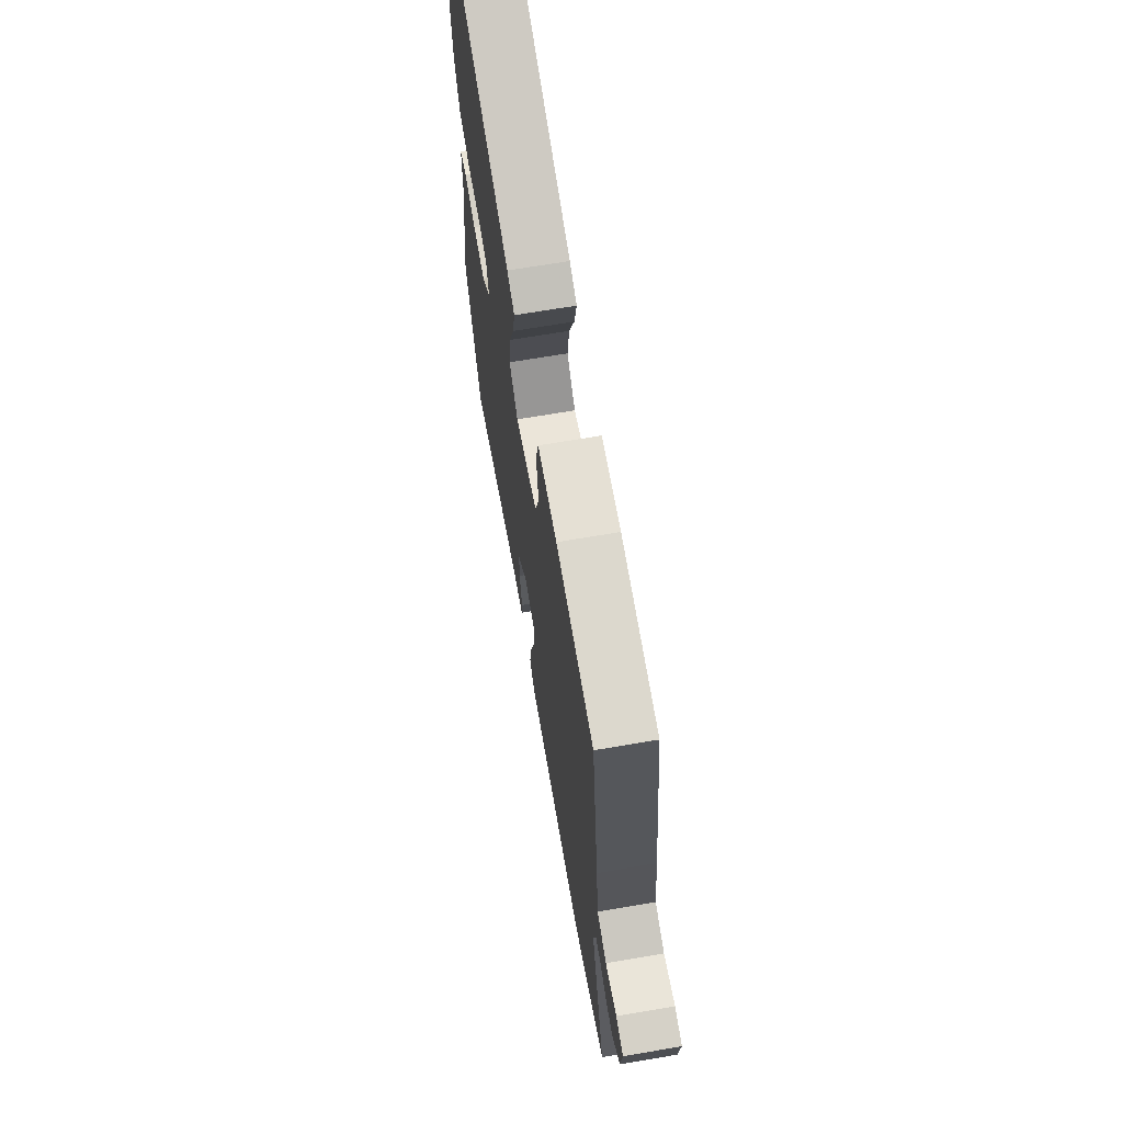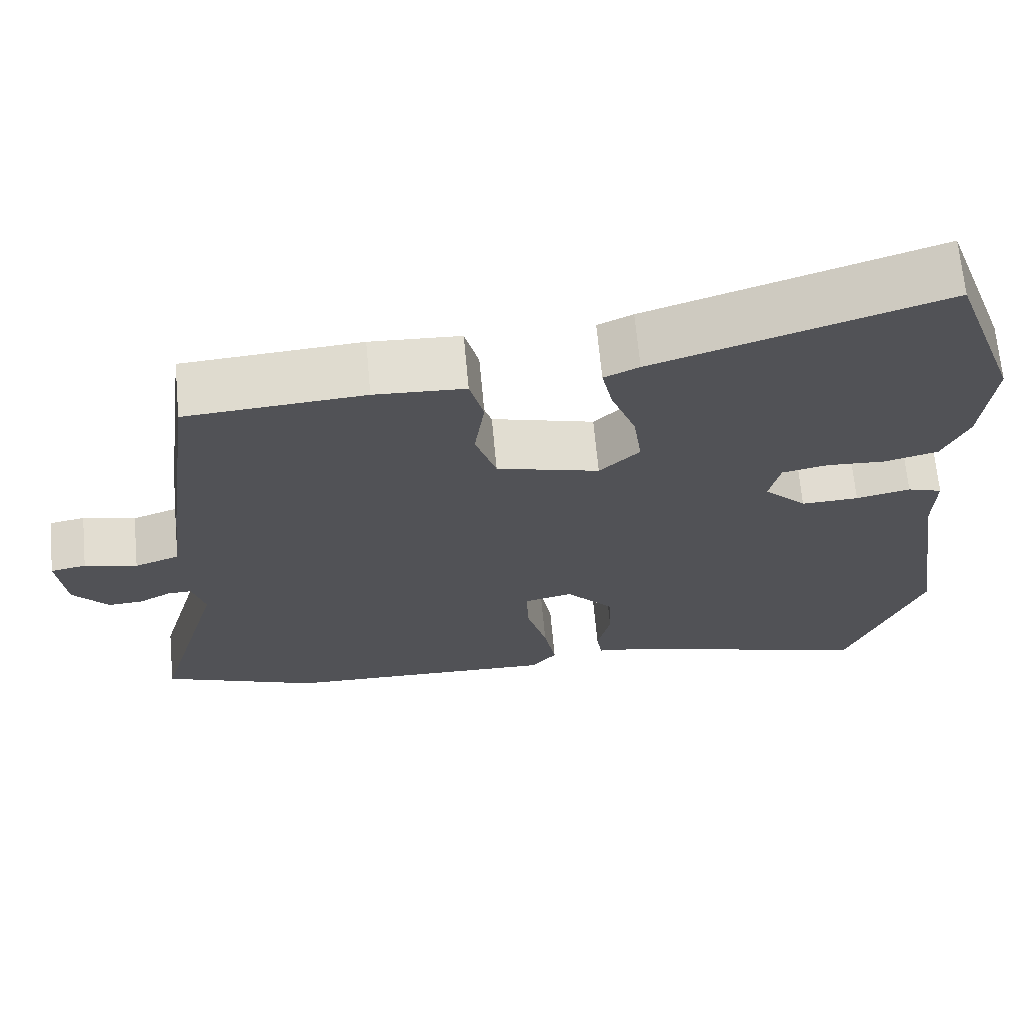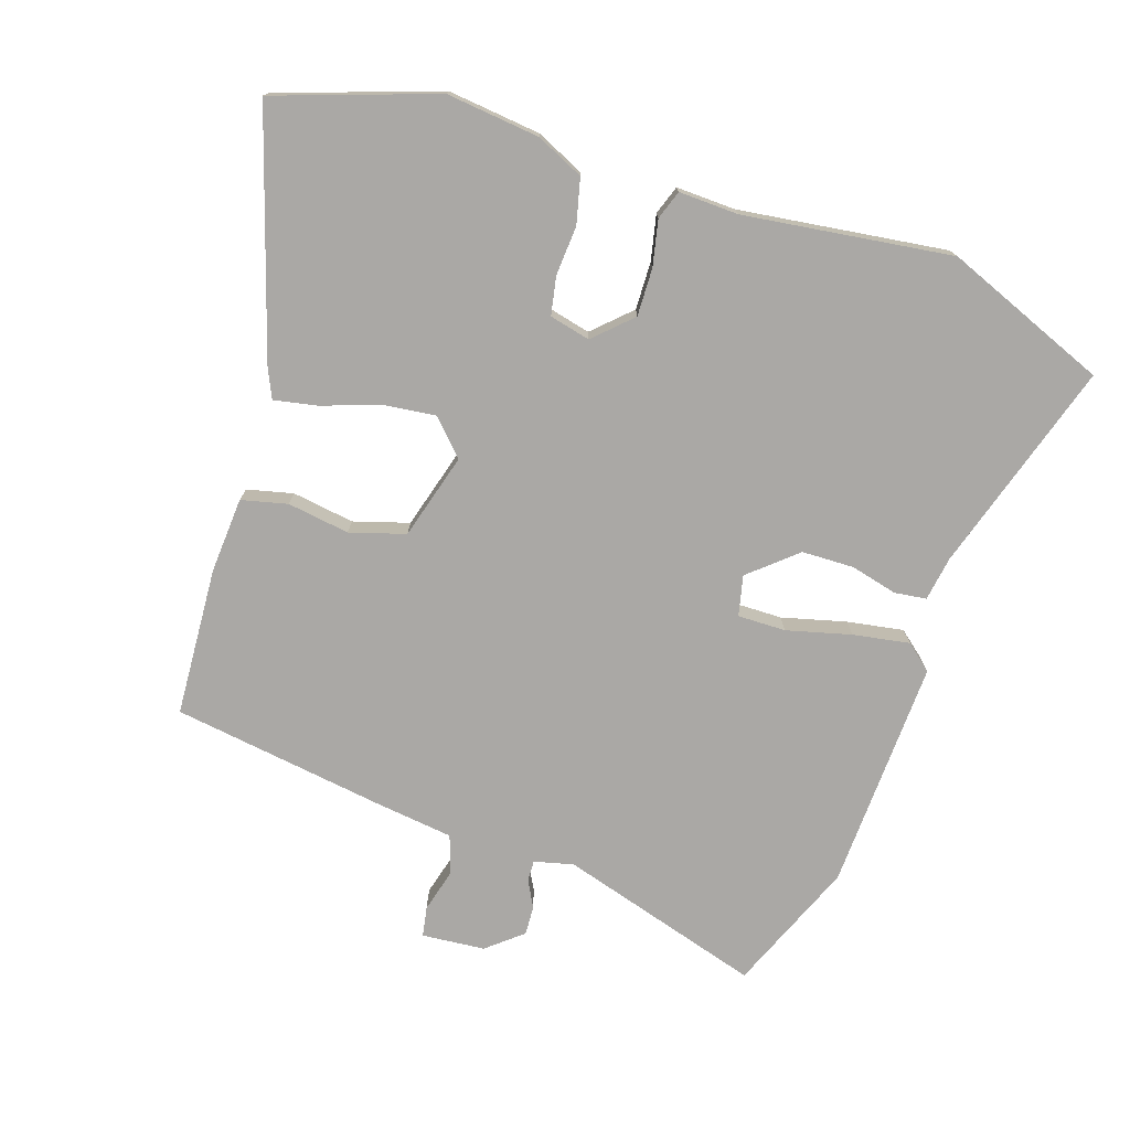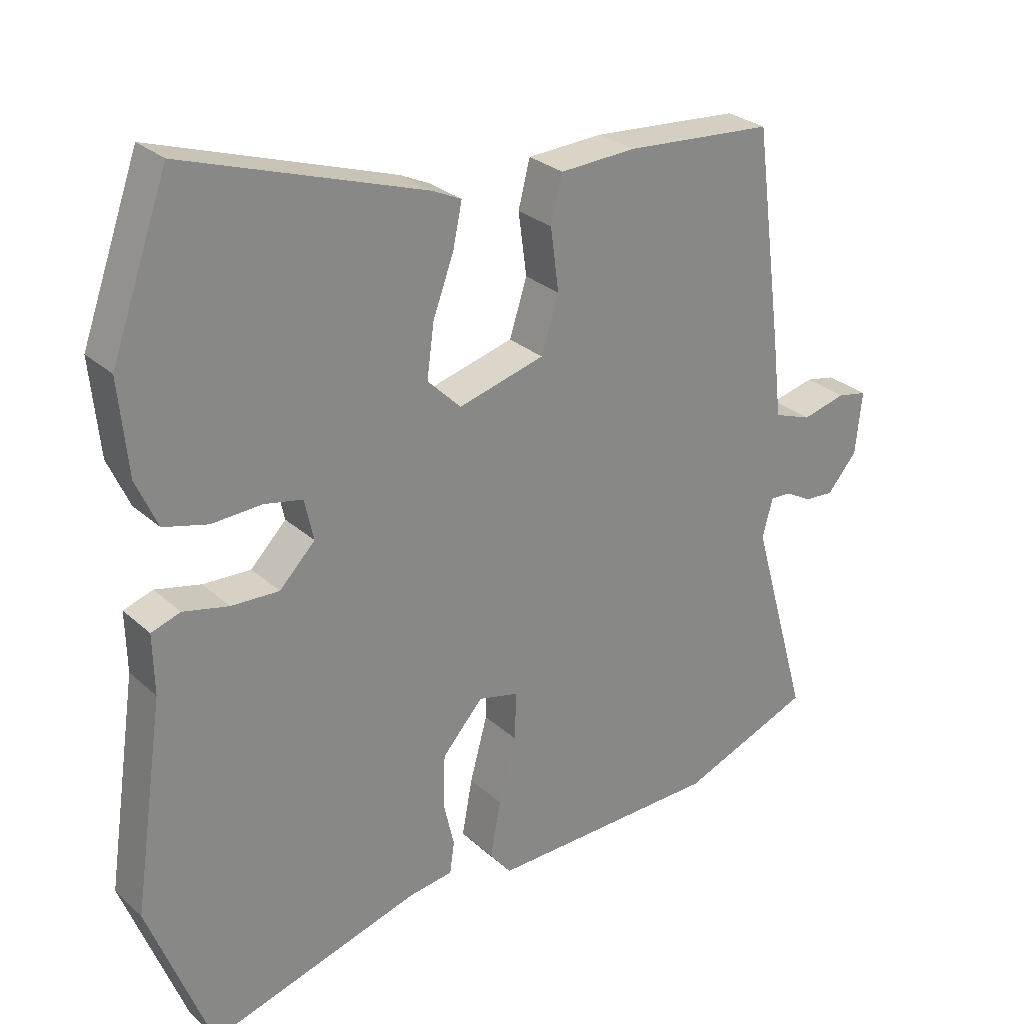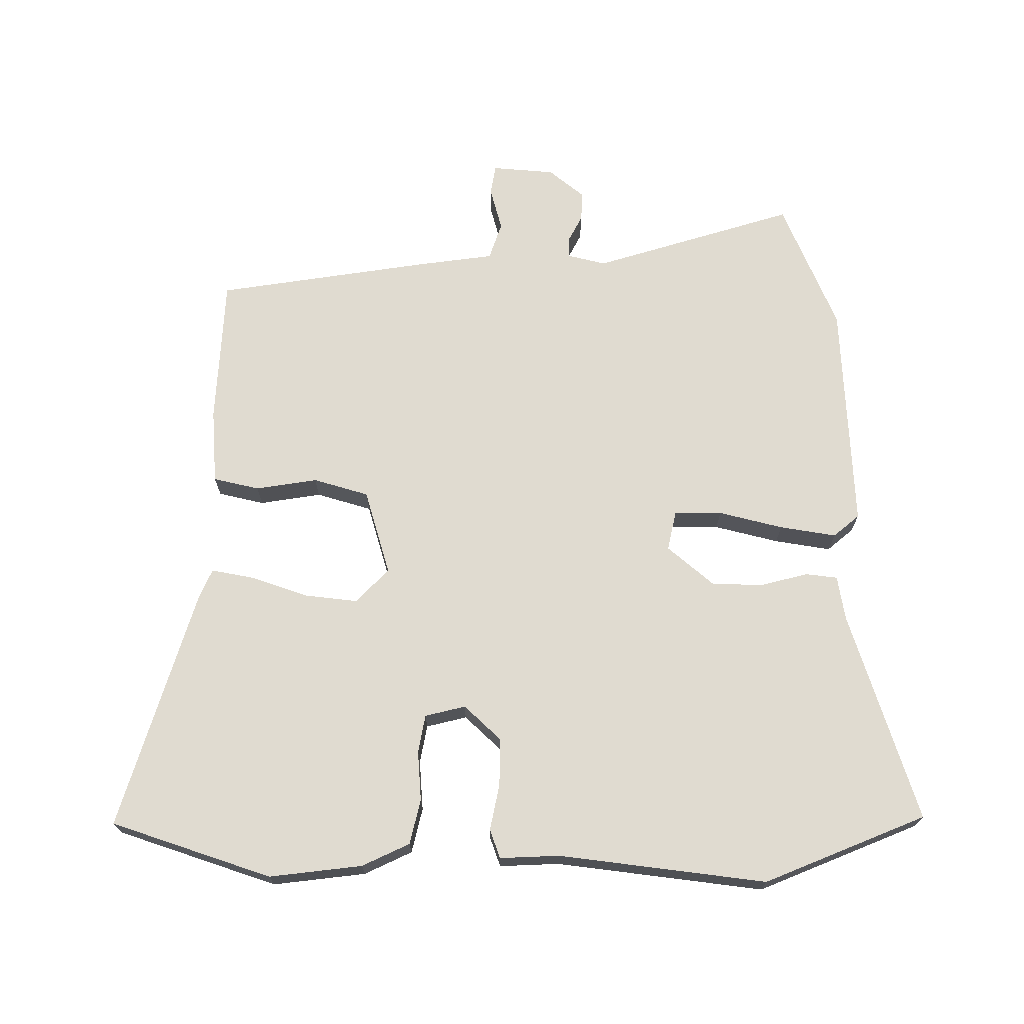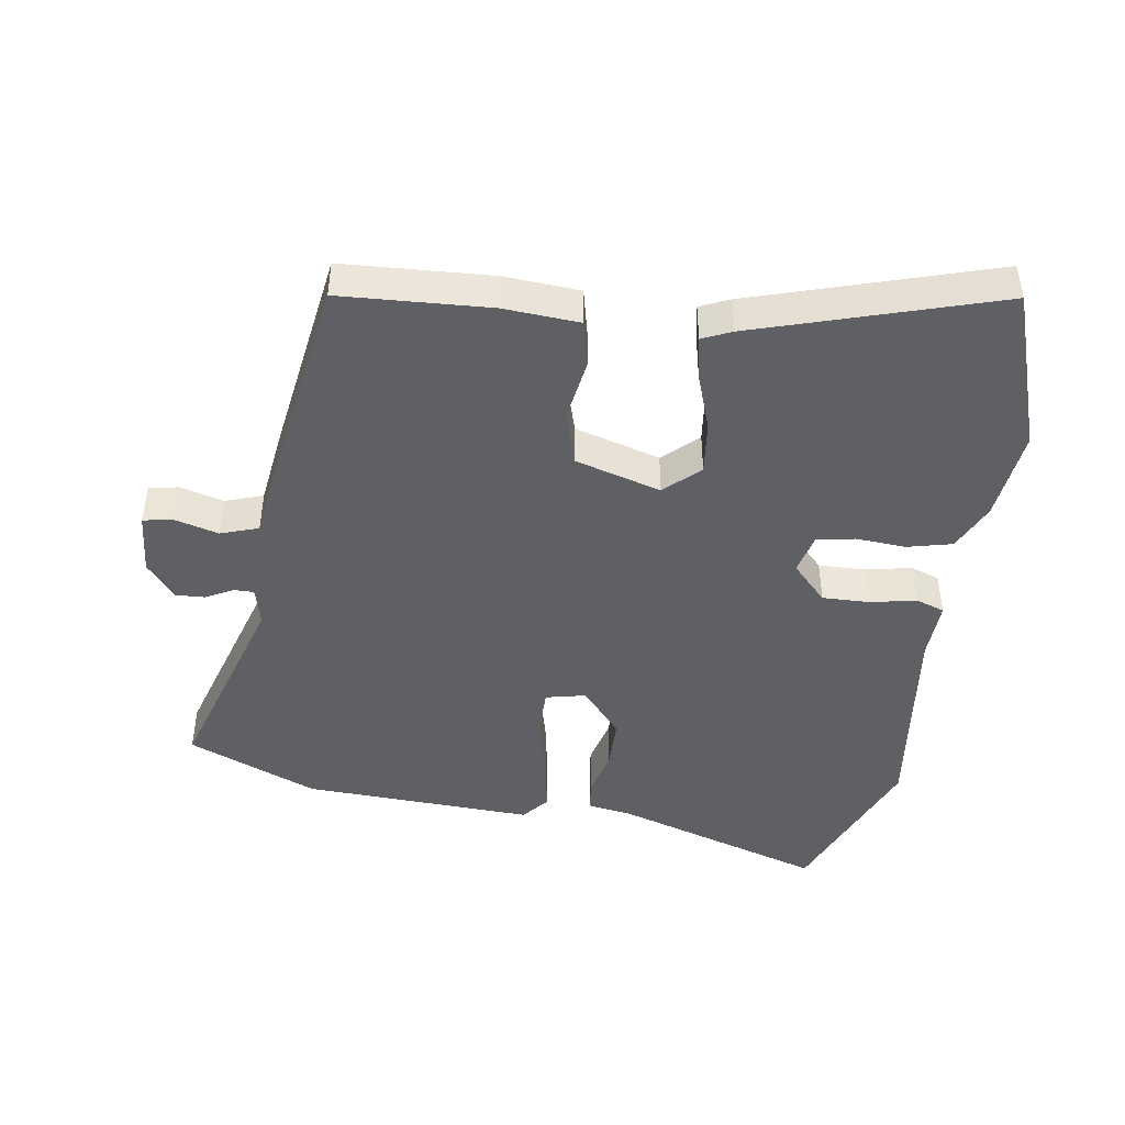
<metadata>
{"format":"obj","ext":"obj","renderer":"f3d","projection":"perspective","resolution":1024,"background":"white","views":[{"elev":68.4,"azim":-99.7,"up":"+Z"},{"elev":68.1,"azim":-5.3,"up":"+Z"},{"elev":-75.2,"azim":70.9,"up":"+Y"},{"elev":27.8,"azim":143.2,"up":"+Z"},{"elev":70.1,"azim":88.9,"up":"+Y"},{"elev":-44.9,"azim":-9.7,"up":"+Y"}]}
</metadata>
<code>
v 0.554 0.07 -0.359
v 0.457 0.07 -0.611
v 0.129 0.07 -0.514
v 0.06 0.07 -0.504
v 0.053 0.07 -0.455
v 0.07 0.07 -0.382
v 0.067 0.07 -0.302
v 0.004 0.07 -0.231
v -0.058 0.07 -0.246
v -0.056 0.07 -0.32
v -0.029 0.07 -0.419
v -0.013 0.07 -0.506
v -0.046 0.07 -0.547
v -0.404 0.07 -0.538
v -0.607 0.07 -0.458
v -0.518 0.07 -0.143
v -0.534 0.07 -0.083
v -0.565 0.07 -0.084
v -0.607 0.07 -0.107
v -0.652 0.07 -0.11
v -0.698 0.07 -0.056
v -0.708 0.07 0.041
v -0.662 0.07 0.05
v -0.594 0.07 0.033
v -0.536 0.07 0.054
v -0.522 0.07 0.177
v -0.479 0.07 0.506
v -0.249 0.07 0.523
v -0.132 0.07 0.517
v -0.114 0.07 0.446
v -0.127 0.07 0.35
v -0.1 0.07 0.265
v 0.033 0.07 0.229
v 0.085 0.07 0.28
v 0.074 0.07 0.362
v 0.042 0.07 0.449
v 0.028 0.07 0.516
v 0.073 0.07 0.537
v 0.443 0.07 0.659
v 0.531 0.07 0.413
v 0.517 0.07 0.269
v 0.484 0.07 0.195
v 0.415 0.07 0.177
v 0.338 0.07 0.181
v 0.279 0.07 0.169
v 0.265 0.07 0.106
v 0.32 0.07 0.05
v 0.394 0.07 0.053
v 0.464 0.07 0.069
v 0.509 0.07 0.054
v 0.507 0.07 -0.038
v 0.554 0 -0.359
v 0.457 0 -0.611
v 0.129 0 -0.514
v 0.06 0 -0.504
v 0.053 0 -0.455
v 0.07 0 -0.382
v 0.067 0 -0.302
v 0.004 0 -0.231
v -0.058 0 -0.246
v -0.056 0 -0.32
v -0.029 0 -0.419
v -0.013 0 -0.506
v -0.046 0 -0.547
v -0.404 0 -0.538
v -0.607 0 -0.458
v -0.518 0 -0.143
v -0.534 0 -0.083
v -0.565 0 -0.084
v -0.607 0 -0.107
v -0.652 0 -0.11
v -0.698 0 -0.056
v -0.708 0 0.041
v -0.662 0 0.05
v -0.594 0 0.033
v -0.536 0 0.054
v -0.522 0 0.177
v -0.479 0 0.506
v -0.249 0 0.523
v -0.132 0 0.517
v -0.114 0 0.446
v -0.127 0 0.35
v -0.1 0 0.265
v 0.033 0 0.229
v 0.085 0 0.28
v 0.074 0 0.362
v 0.042 0 0.449
v 0.028 0 0.516
v 0.073 0 0.537
v 0.443 0 0.659
v 0.531 0 0.413
v 0.517 0 0.269
v 0.484 0 0.195
v 0.415 0 0.177
v 0.338 0 0.181
v 0.279 0 0.169
v 0.265 0 0.106
v 0.32 0 0.05
v 0.394 0 0.053
v 0.464 0 0.069
v 0.509 0 0.054
v 0.507 0 -0.038
f 48 49 50 51
f 1 2 3
f 51 1 3
f 48 51 3
f 47 48 3
f 4 5 6
f 3 4 6
f 47 3 6
f 46 47 6
f 45 46 6 7
f 42 43 44
f 41 42 44
f 40 41 44
f 39 40 44
f 38 39 44
f 37 38 44
f 36 37 44
f 35 36 44
f 34 35 44 45
f 45 7 8
f 34 45 8
f 33 34 8
f 29 30 31
f 28 29 31
f 27 28 31
f 26 27 31
f 25 26 31
f 25 31 32
f 22 23 24
f 21 22 24
f 20 21 24
f 19 20 24
f 18 19 24
f 17 18 24 25
f 33 8 9
f 32 33 9
f 25 32 9
f 17 25 9
f 16 17 9
f 14 15 16
f 13 14 16
f 12 13 16
f 11 12 16
f 10 11 16
f 9 10 16
f 102 101 100 99
f 54 53 52
f 54 52 102
f 54 102 99
f 54 99 98
f 57 56 55
f 57 55 54
f 57 54 98
f 57 98 97
f 58 57 97 96
f 95 94 93
f 95 93 92
f 95 92 91
f 95 91 90
f 95 90 89
f 95 89 88
f 95 88 87
f 95 87 86
f 96 95 86 85
f 59 58 96
f 59 96 85
f 59 85 84
f 82 81 80
f 82 80 79
f 82 79 78
f 82 78 77
f 82 77 76
f 83 82 76
f 75 74 73
f 75 73 72
f 75 72 71
f 75 71 70
f 75 70 69
f 76 75 69 68
f 60 59 84
f 60 84 83
f 60 83 76
f 60 76 68
f 60 68 67
f 67 66 65
f 67 65 64
f 67 64 63
f 67 63 62
f 67 62 61
f 67 61 60
f 1 52 53 2
f 2 53 54 3
f 3 54 55 4
f 4 55 56 5
f 5 56 57 6
f 6 57 58 7
f 7 58 59 8
f 8 59 60 9
f 9 60 61 10
f 10 61 62 11
f 11 62 63 12
f 12 63 64 13
f 13 64 65 14
f 14 65 66 15
f 15 66 67 16
f 16 67 68 17
f 17 68 69 18
f 18 69 70 19
f 19 70 71 20
f 20 71 72 21
f 21 72 73 22
f 22 73 74 23
f 23 74 75 24
f 24 75 76 25
f 25 76 77 26
f 26 77 78 27
f 27 78 79 28
f 28 79 80 29
f 29 80 81 30
f 30 81 82 31
f 31 82 83 32
f 32 83 84 33
f 33 84 85 34
f 34 85 86 35
f 35 86 87 36
f 36 87 88 37
f 37 88 89 38
f 38 89 90 39
f 39 90 91 40
f 40 91 92 41
f 41 92 93 42
f 42 93 94 43
f 43 94 95 44
f 44 95 96 45
f 45 96 97 46
f 46 97 98 47
f 47 98 99 48
f 48 99 100 49
f 49 100 101 50
f 50 101 102 51
f 51 102 52 1

</code>
